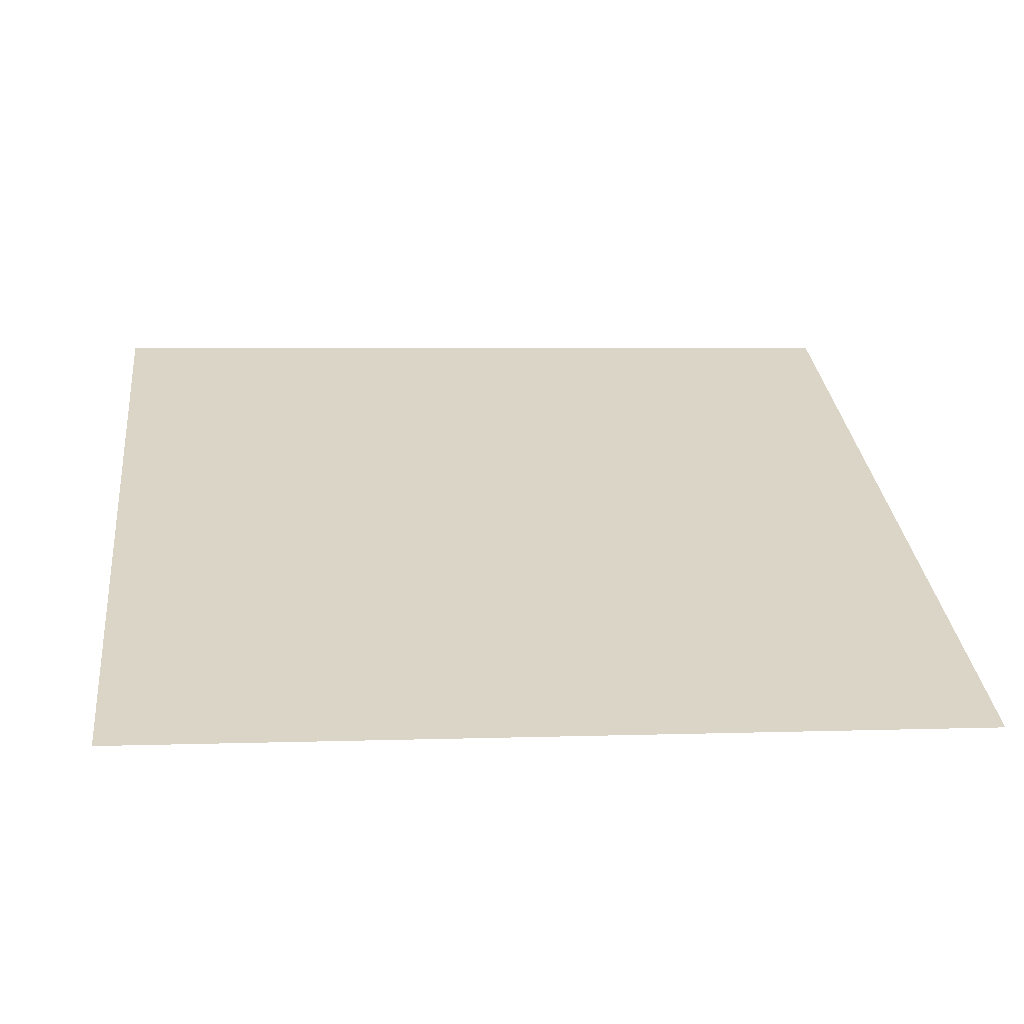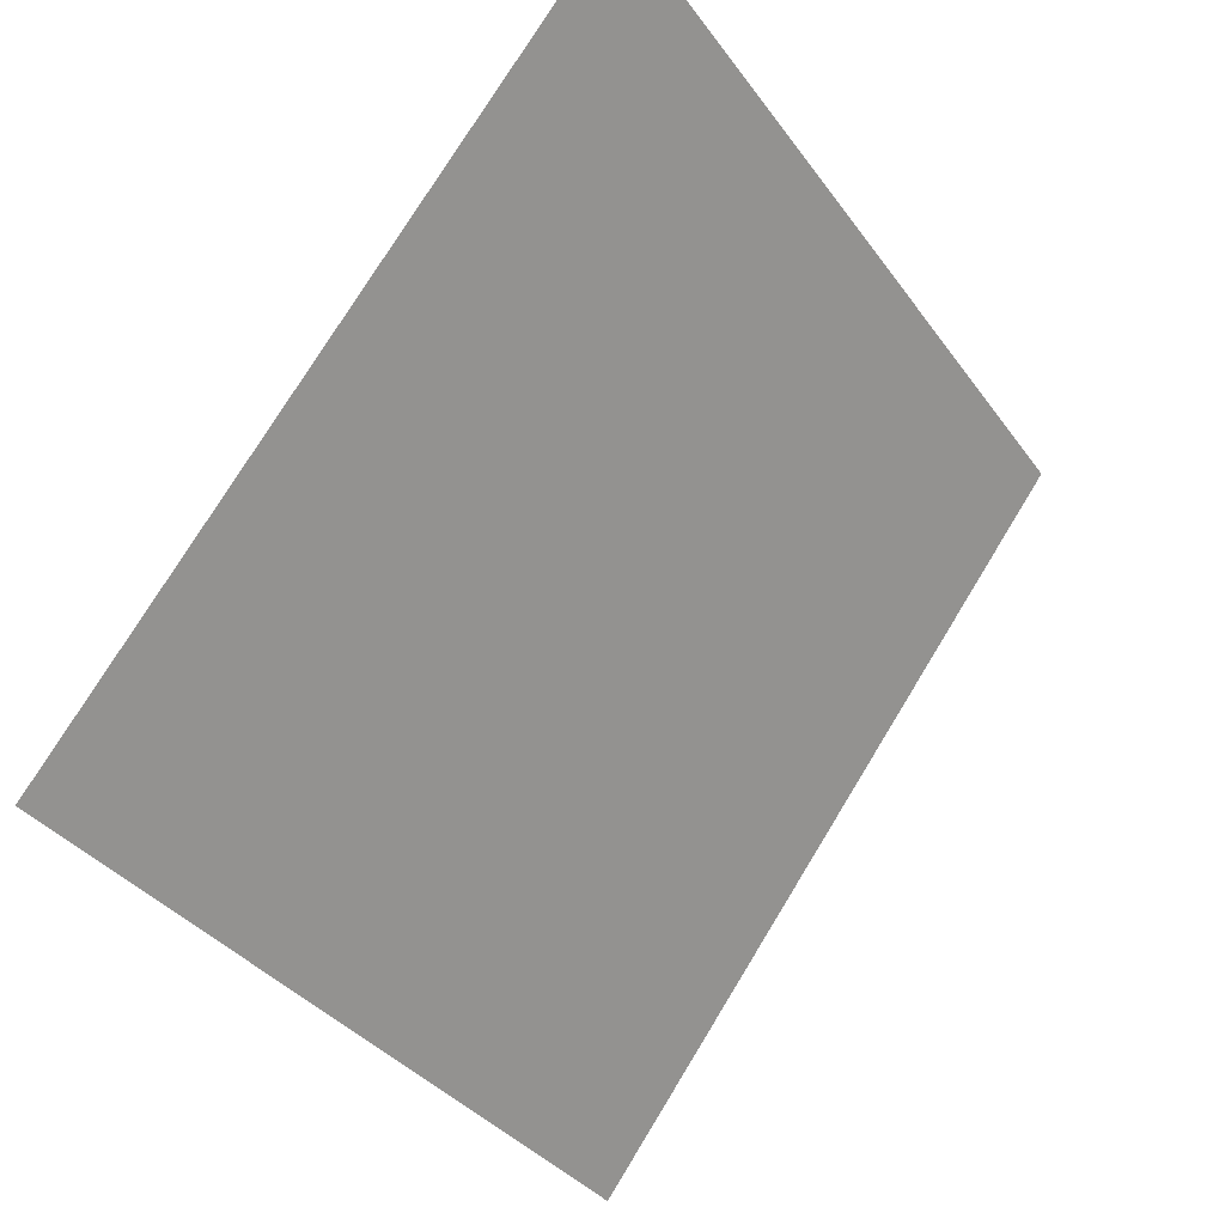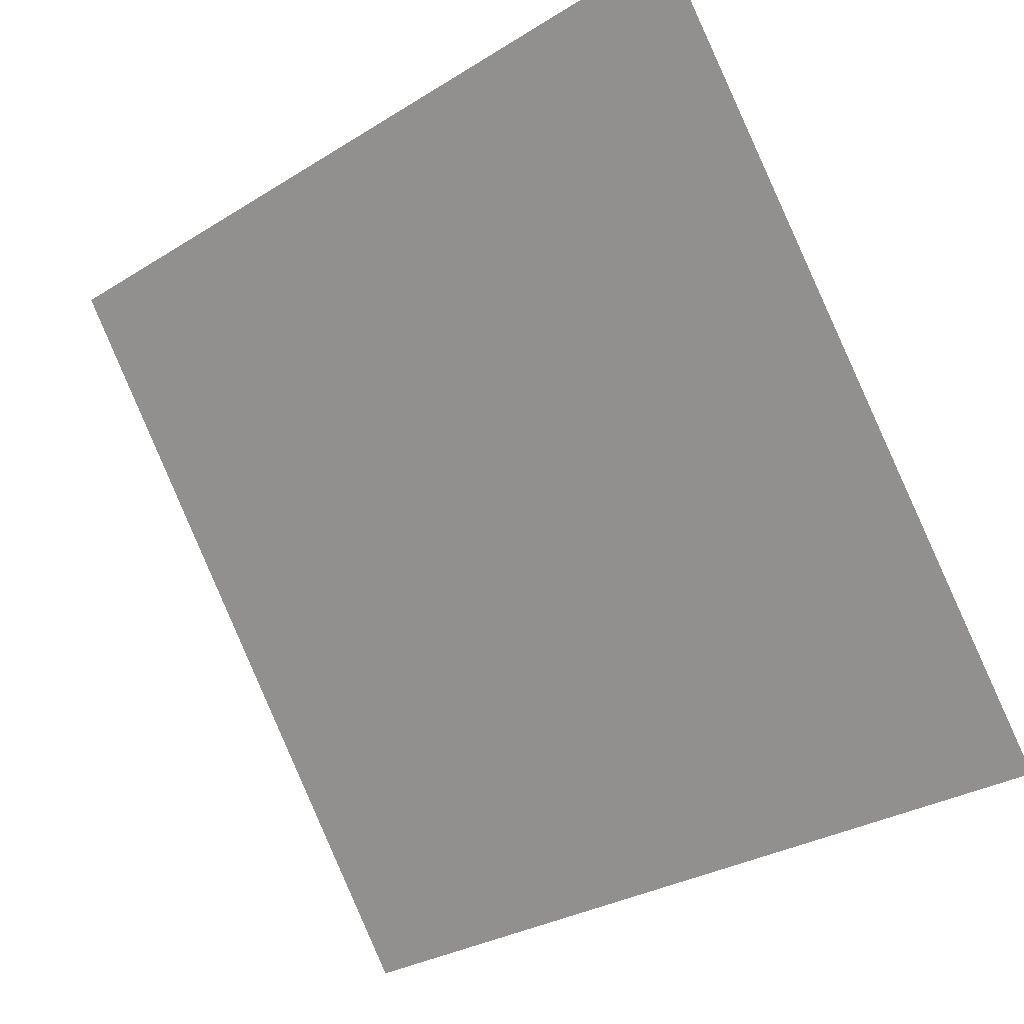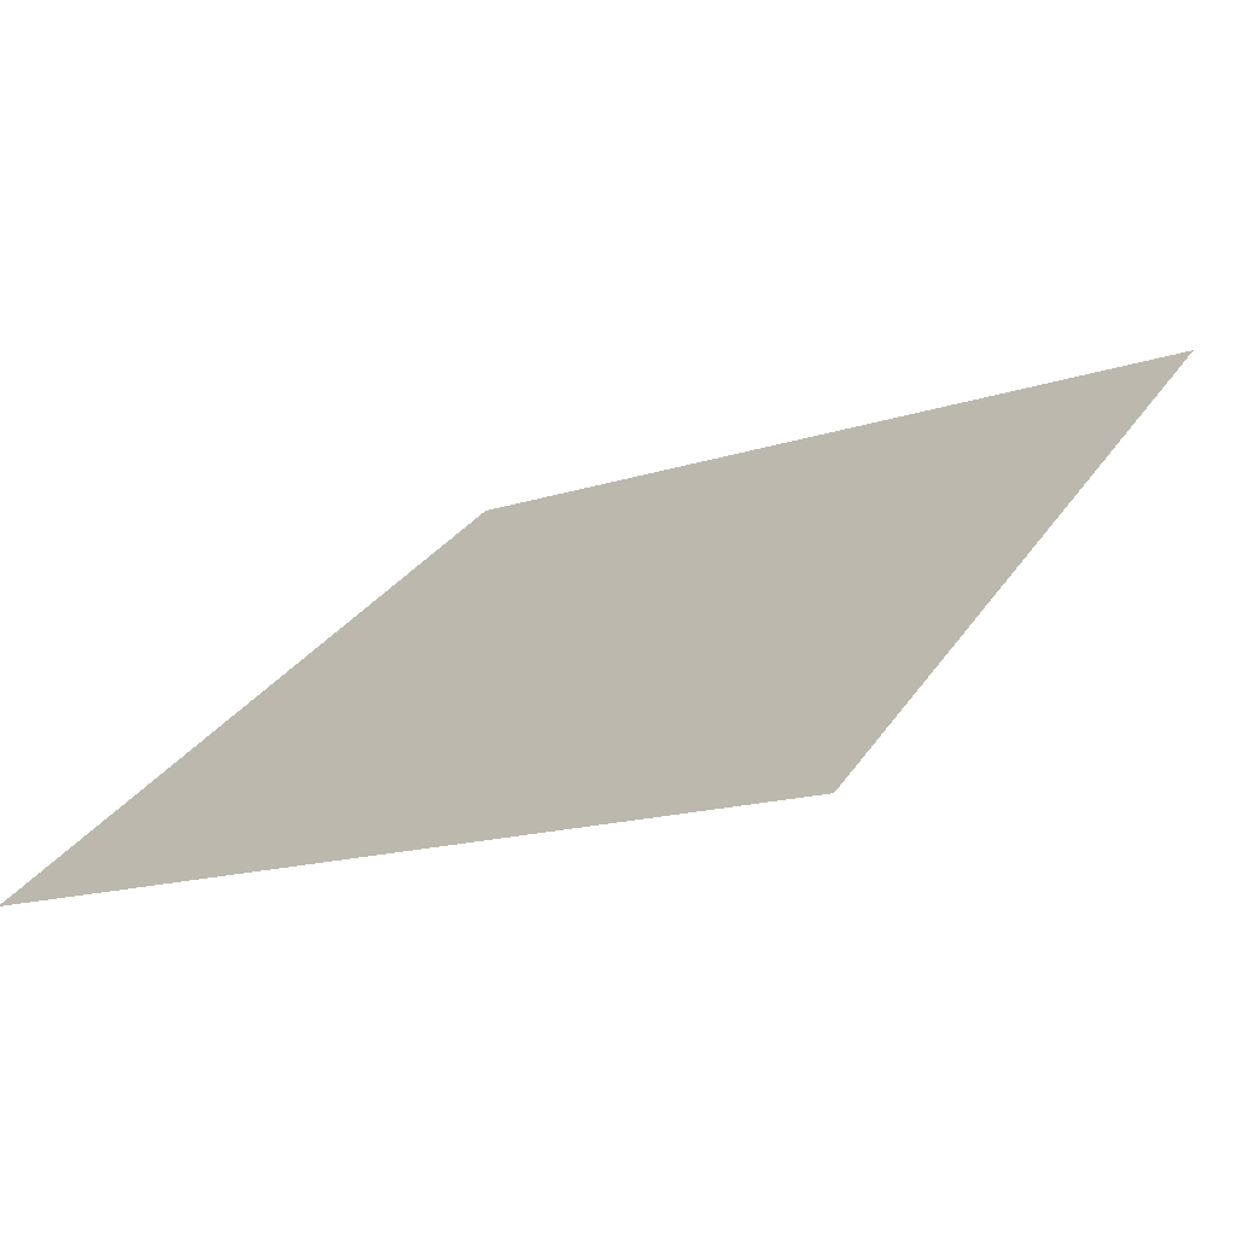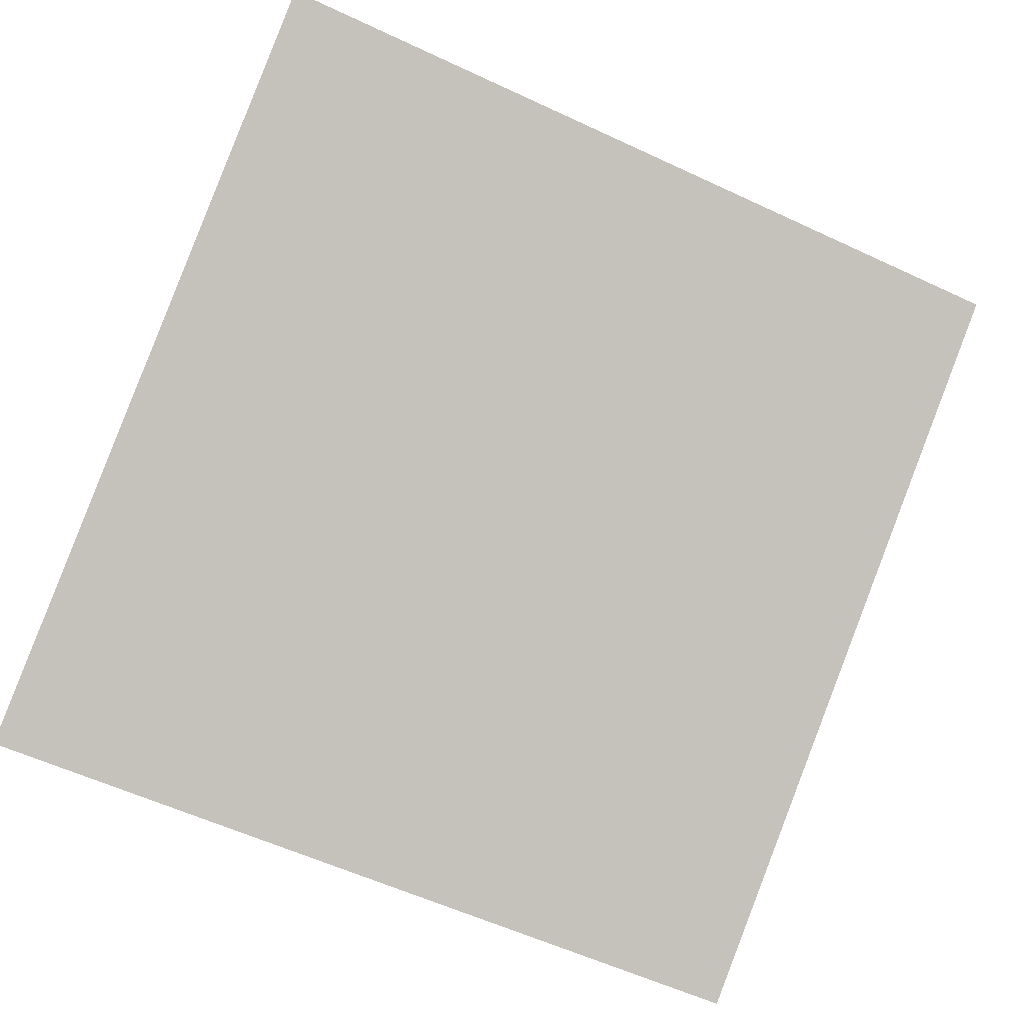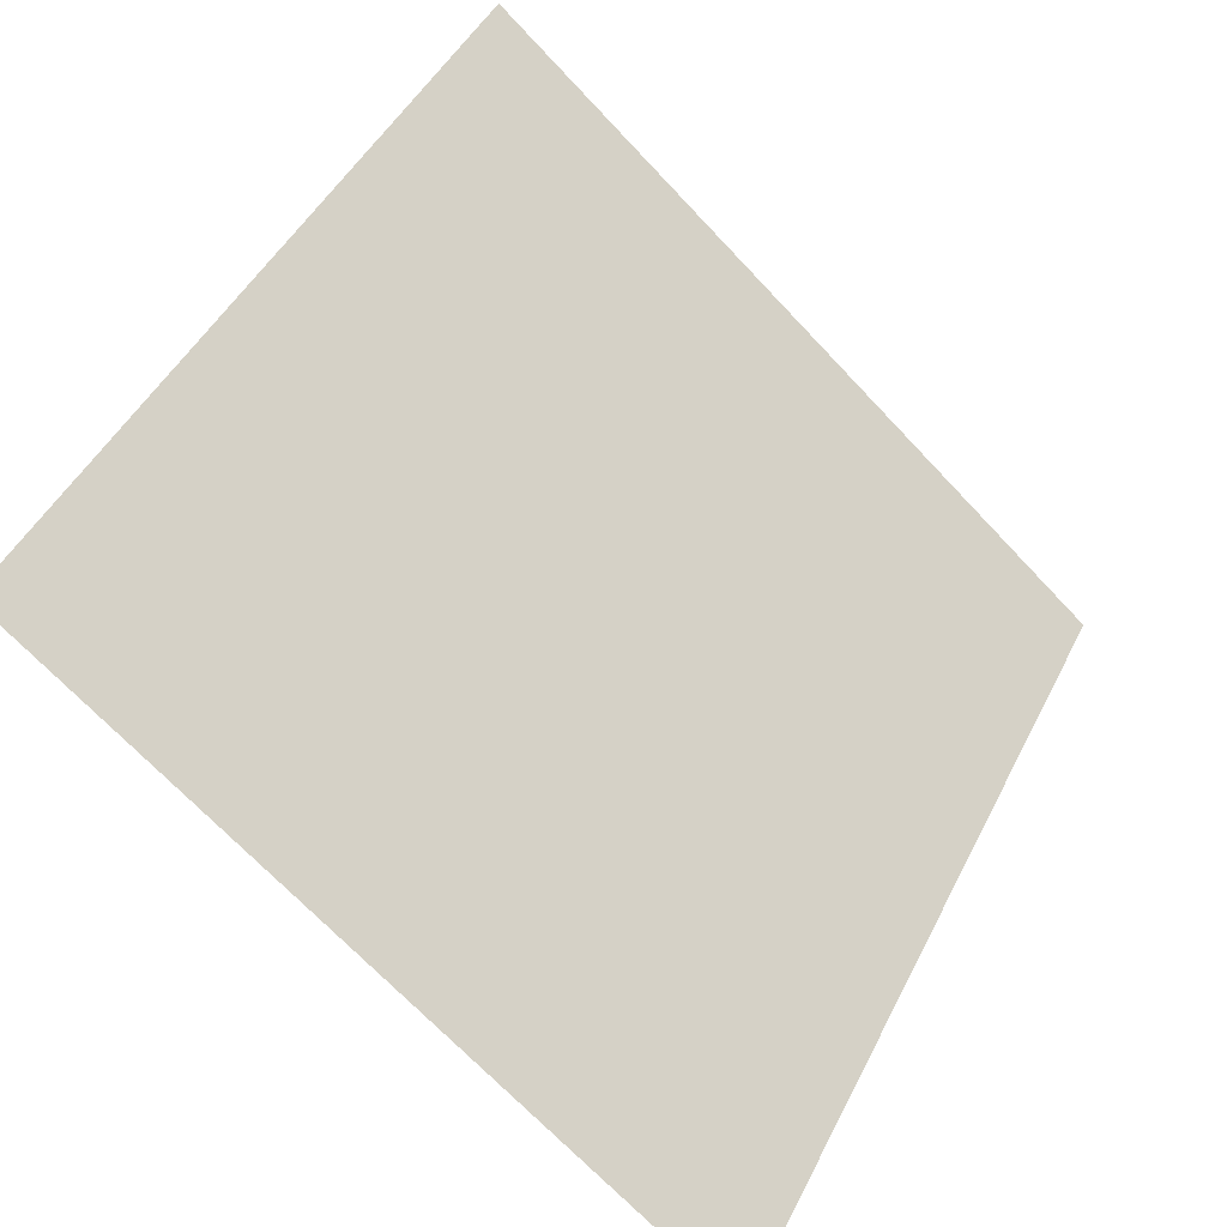
<metadata>
{"format":"obj","ext":"obj","renderer":"f3d","projection":"perspective","resolution":1024,"background":"white","views":[{"elev":-7.7,"azim":173.8,"up":"+Y"},{"elev":76.4,"azim":-60.0,"up":"+Z"},{"elev":-29.7,"azim":-139.6,"up":"+Z"},{"elev":-12.9,"azim":-143.6,"up":"+Y"},{"elev":-54.6,"azim":-25.3,"up":"+Y"},{"elev":-70.6,"azim":131.9,"up":"+Z"}]}
</metadata>
<code>
v 0.1696 0.7465 0.4583
v 0.1631 0.7467 0.4583
v 0.1632 0.7506 0.4636
v 0.1697 0.7504 0.4635
f 4 3 2 1

</code>
